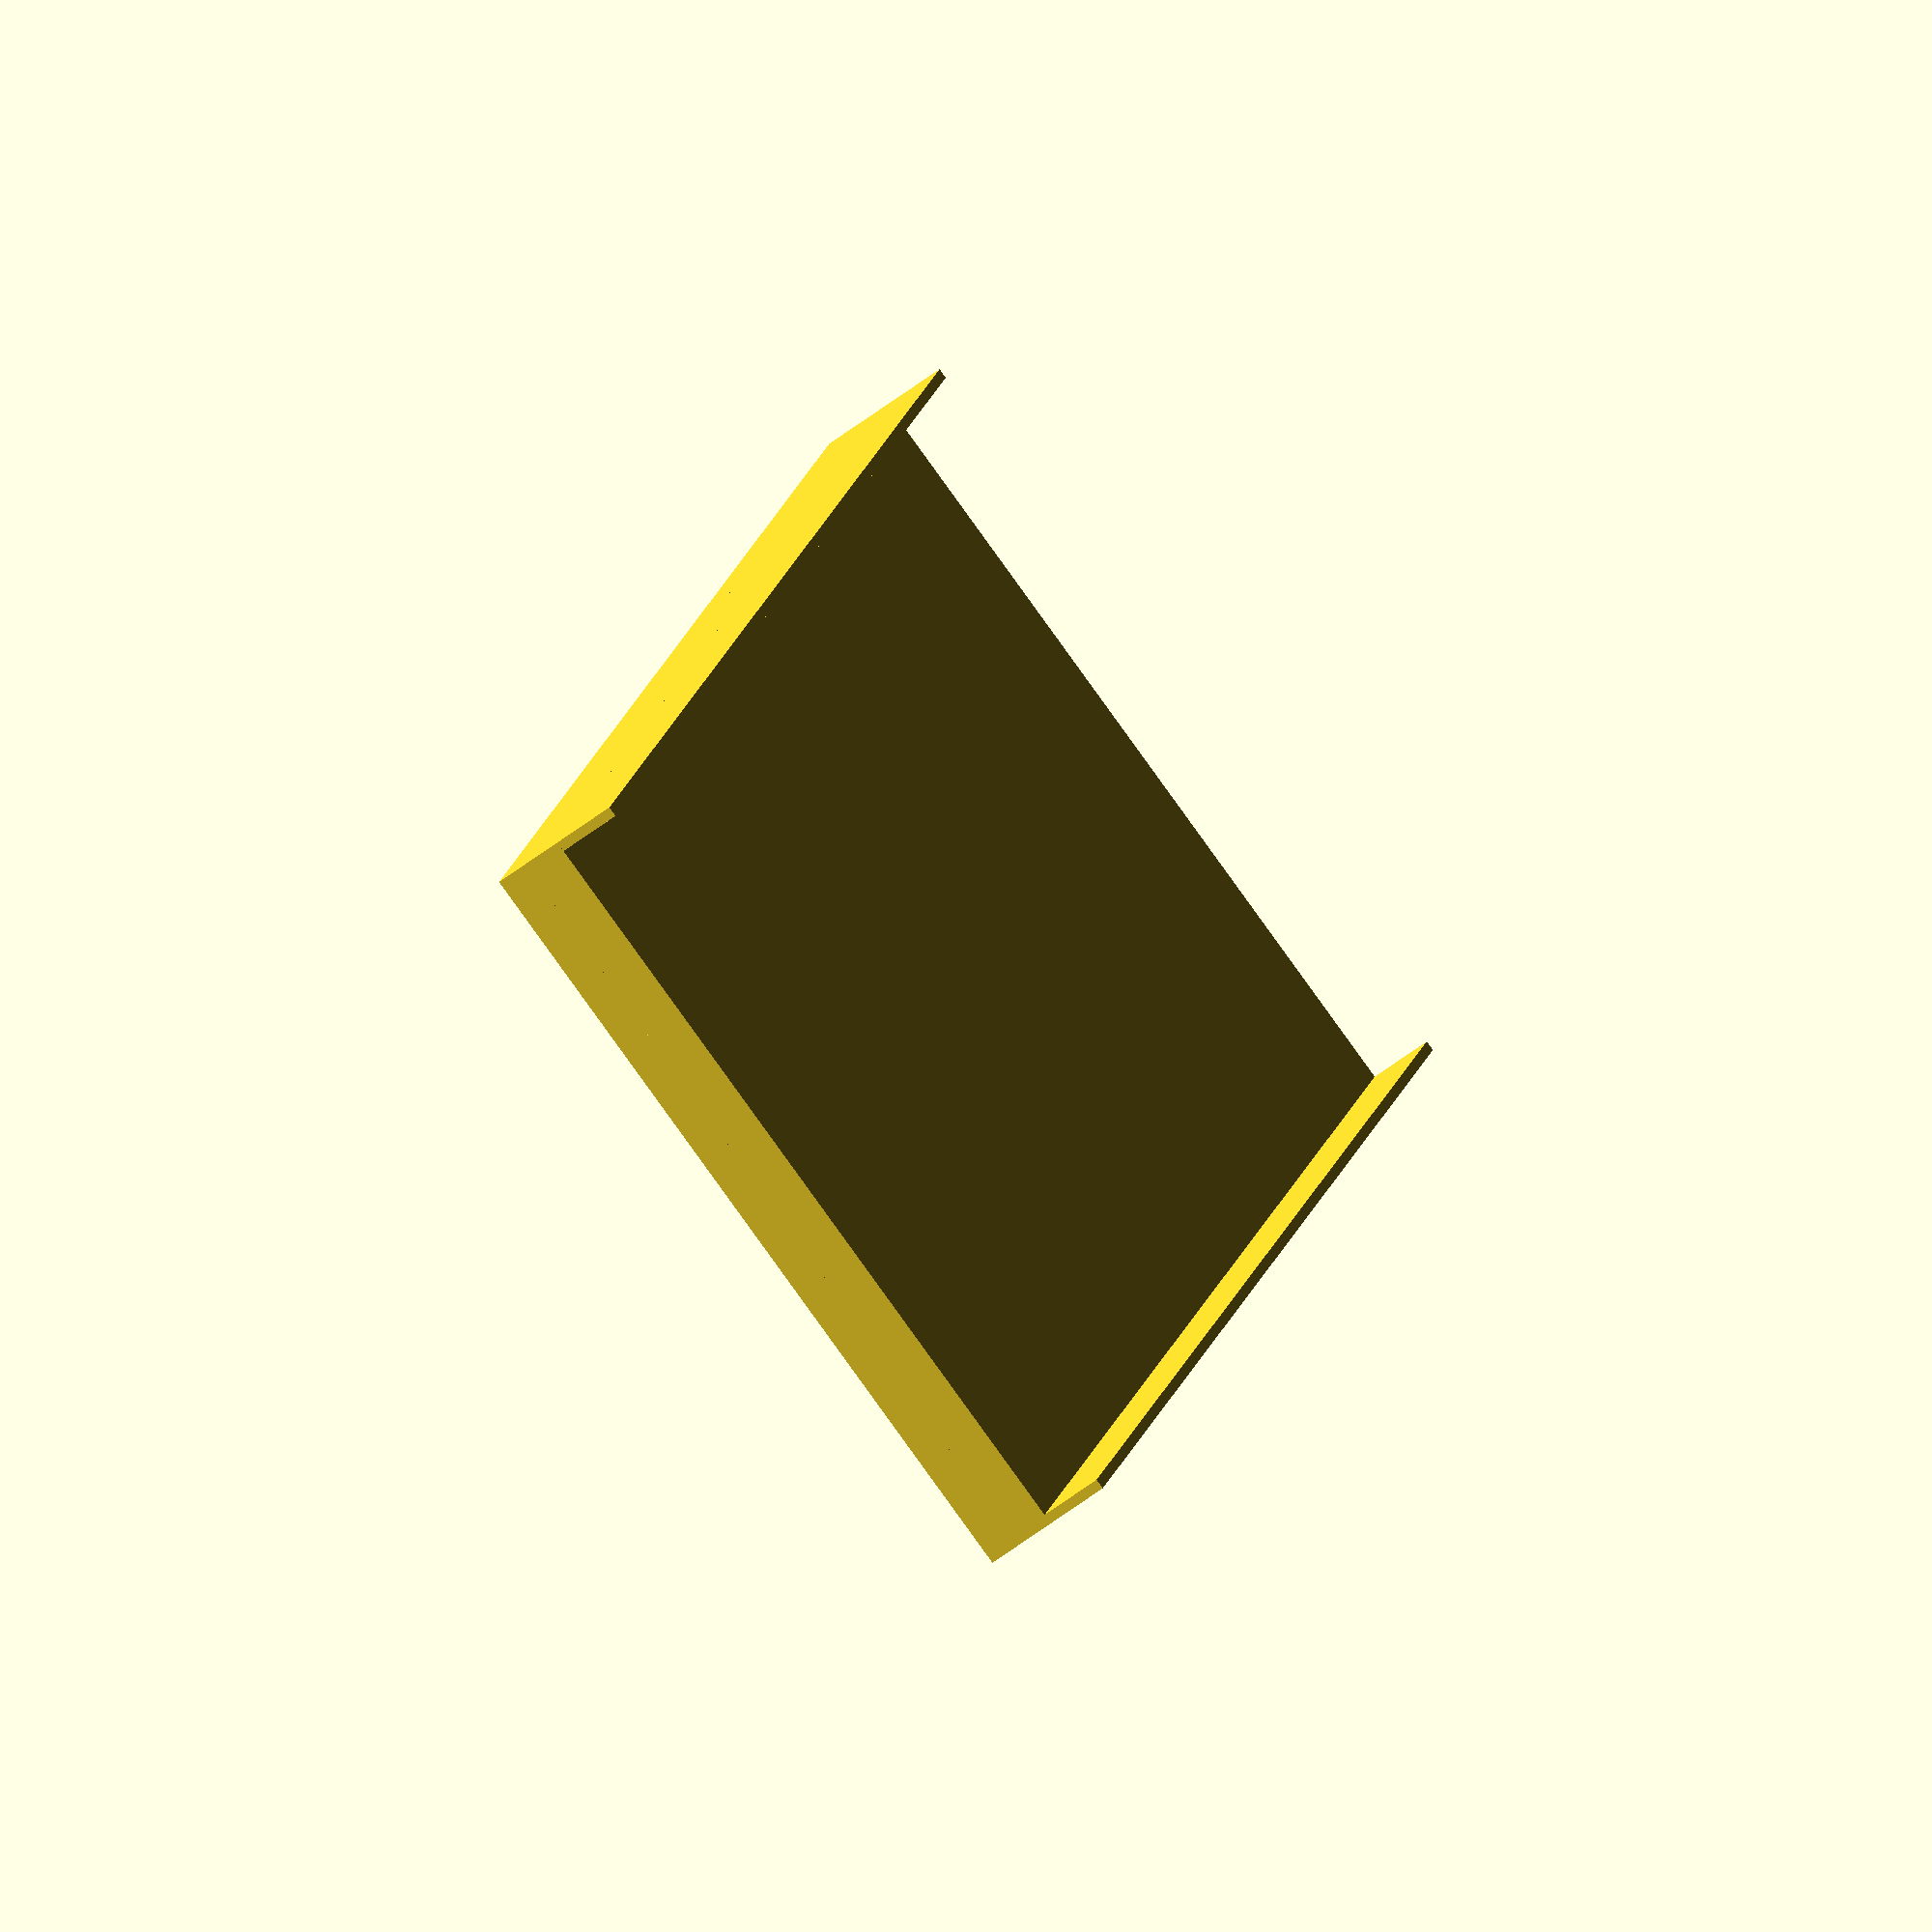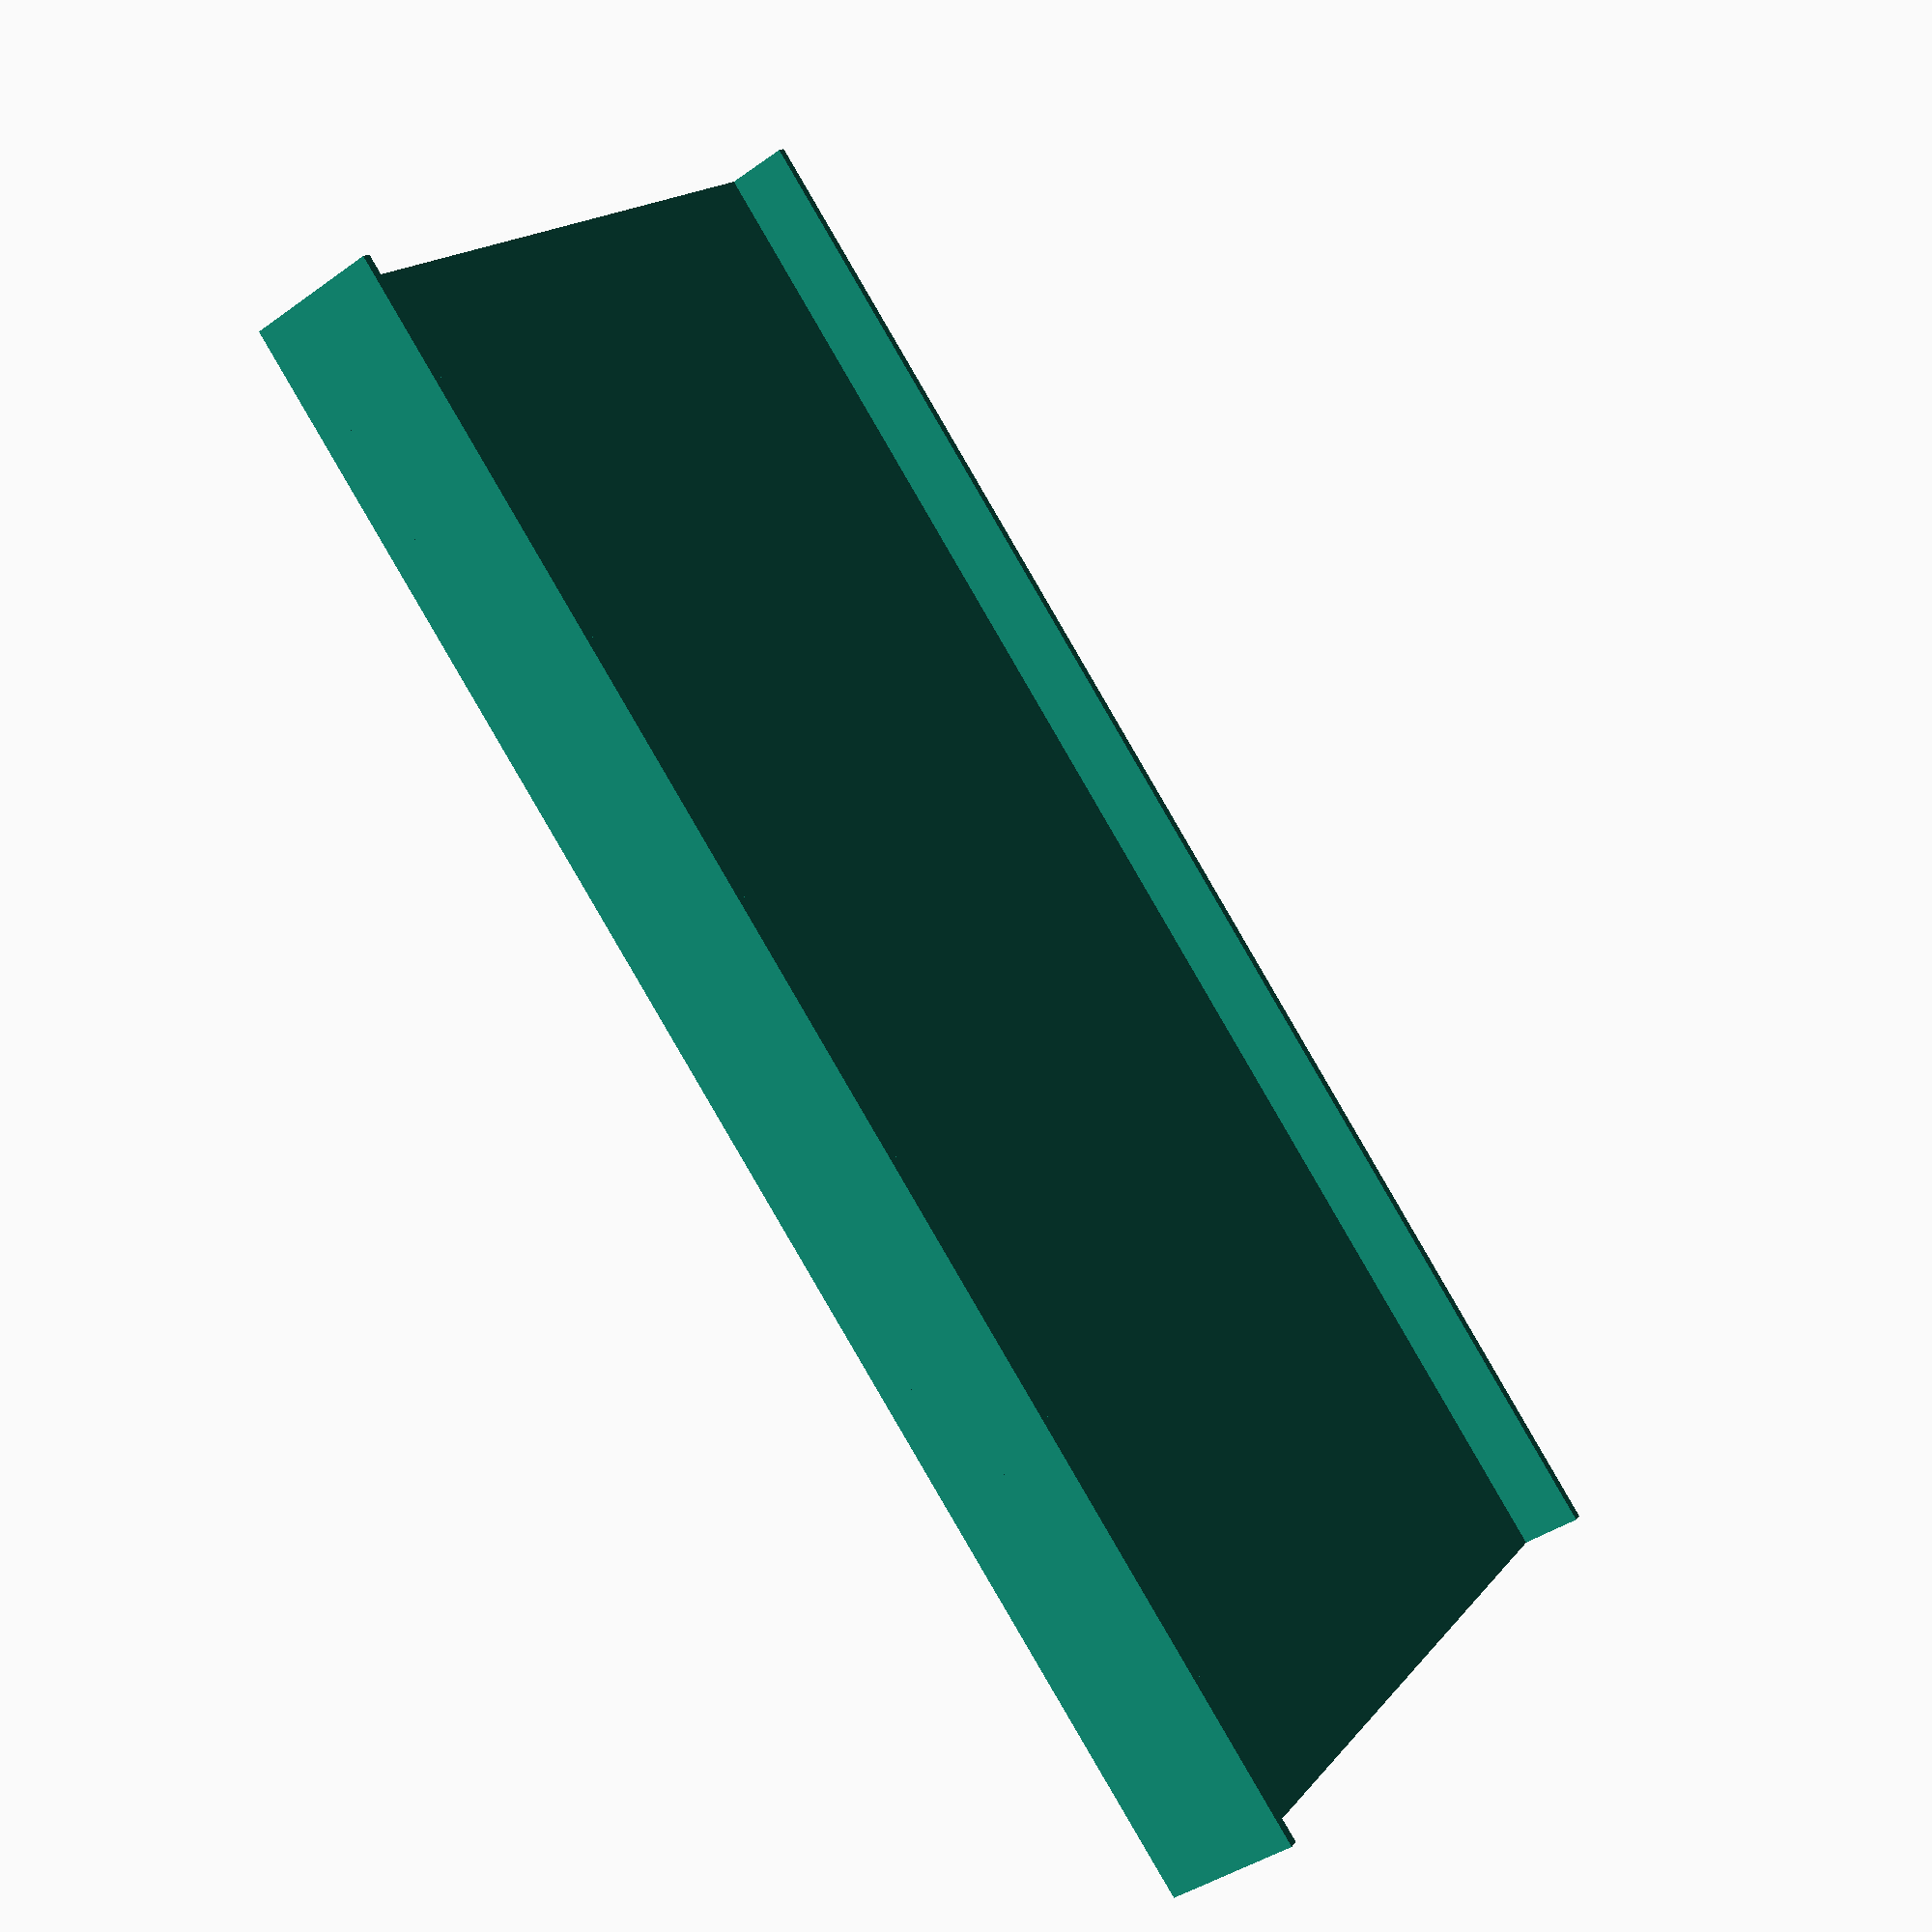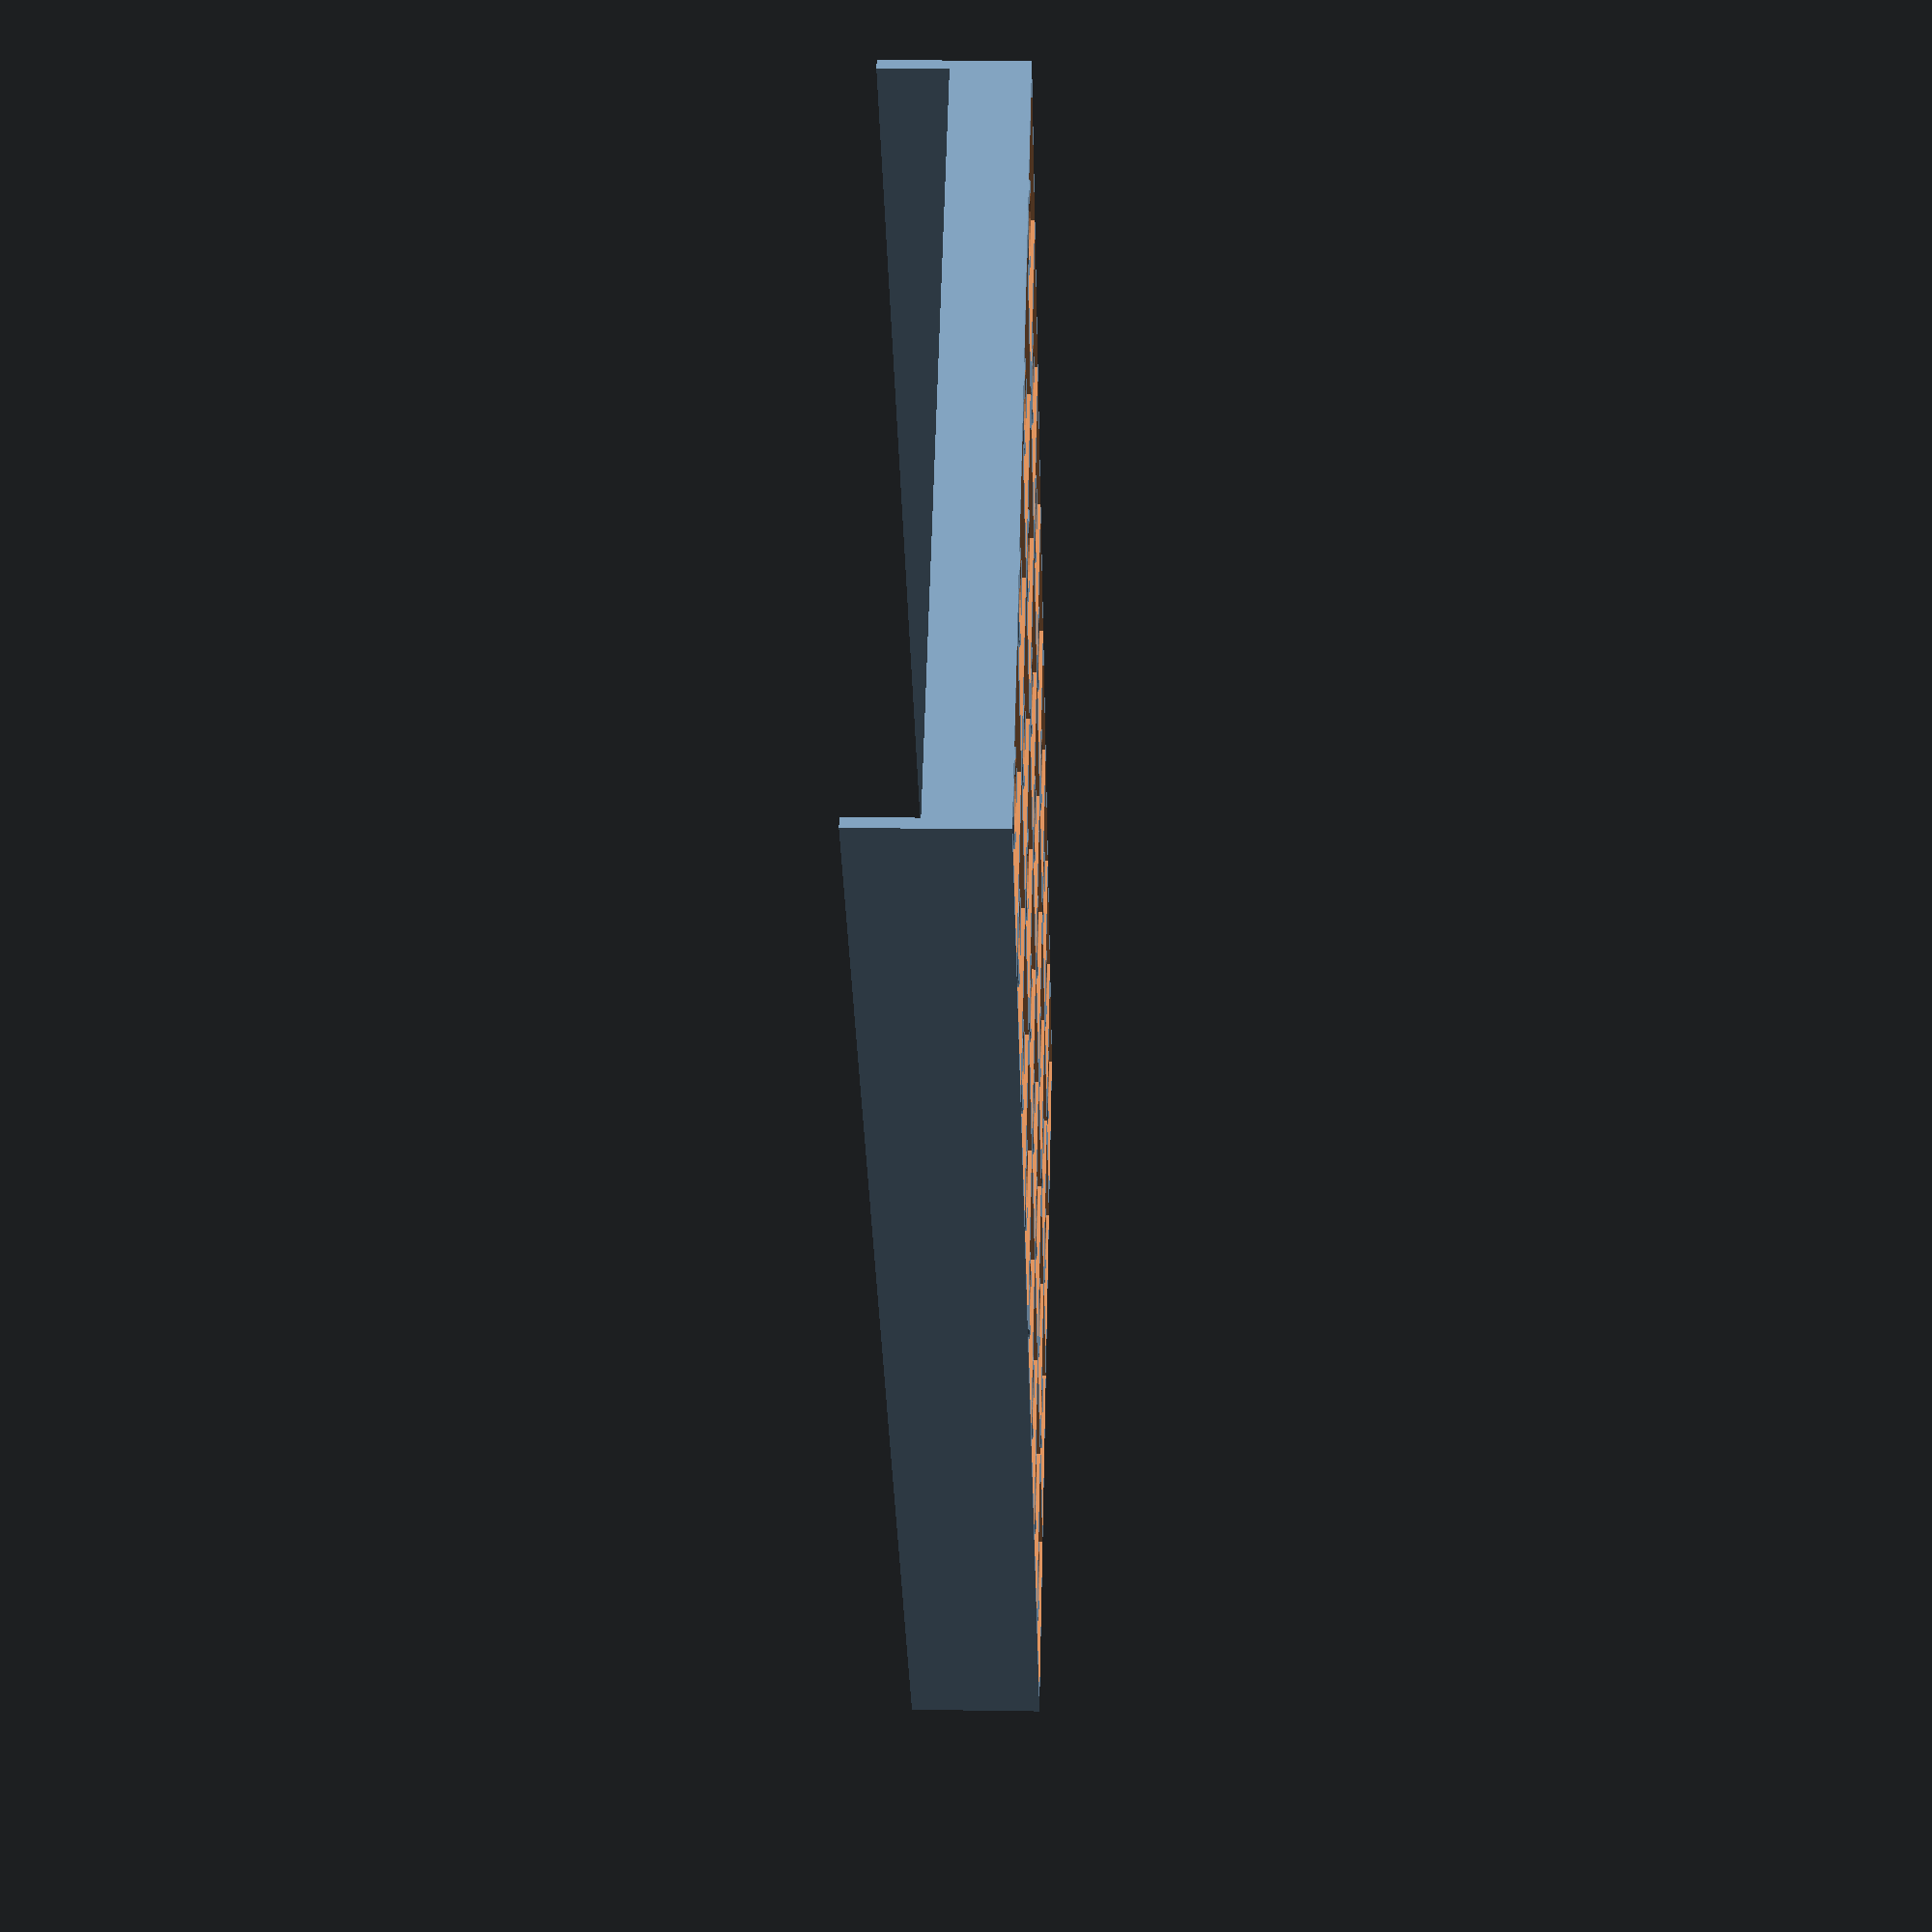
<openscad>
// Straight piece parameters
length_studs = 16;  // Length in studs (16mm each)

// Curved piece parameters  
inner_radius_cavities = 8;  // Arc length in cavity units (32mm each) - controls front/back connection points

// Common parameters
start_width_studs = 8;
end_width_studs   = 8;
thickness_mm = 6.2;
rim_thickness_mm = 1.6;
rim_height_mm = 10.0;
slope_stud = 0;
turn_angle_deg = 0;

rim_left  = true;
rim_right = true;
rim_front = false;
rim_back  = false;

function PITCH()       = 16;
function MIN_THICK()   = 0.8;
function FN_STRAIGHT() = 96;
function FN_CURVED()   = 192;
function CURVE_SEGS()  = 160;

// Duplo compatibility parameters
function DUPLO_STUD_DIAMETER() = 9.6;
function DUPLO_TUBE_OUTER()    = 13.0;
function DUPLO_TUBE_INNER()    = 10.0;
function DUPLO_TUBE_HEIGHT()   = 4.8;
function DUPLO_BOX_SIZE()      = 32.0;  // Exactly 2x2 studs (16mm * 2)
function DUPLO_BOX_DEPTH()     = 5.0;

// Snap dimensions to 2-stud (32mm) grid for Duplo compatibility
function snap_to_duplo_grid(studs) = ceil(studs / 2) * 2;

// Normalise turn input to one of the supported modes: straight, left (+90°), right (-90°)
turn_angle_norm = (turn_angle_deg % 360 + 360) % 360;
turn_dir = (turn_angle_norm < 1e-6 || abs(turn_angle_norm - 360) < 1e-6) ? 0 :
           (abs(turn_angle_norm - 90)  < 1e-6) ?  1 :
           (abs(turn_angle_norm - 270) < 1e-6) ? -1 :
           (turn_angle_deg > 0 ? 1 : -1);

is_straight = (turn_dir == 0);
ang_deg      = turn_dir * 90;
ang_rad      = is_straight ? 0 : ang_deg * PI/180;

cavity_pitch_mm = DUPLO_BOX_SIZE();

// Straight pieces: use length_studs (snapped to 2-stud grid)
length_studs_snapped = snap_to_duplo_grid(length_studs);

// Curved pieces: use inner_radius_cavities (in cavity/32mm units)
inner_radius_cavities_snapped = max(1, round(inner_radius_cavities));

// Width - will be overridden for curved pieces to ensure grid alignment
W0_input = snap_to_duplo_grid(start_width_studs) * PITCH();
W1_input = snap_to_duplo_grid(end_width_studs)   * PITCH();

DROP = slope_stud * PITCH();
T0   = max(thickness_mm, MIN_THICK());
T1   = T0 + DROP;

// Calculate geometry based on piece type
// For curved pieces: back edge must align with cavity grid for Duplo compatibility
// The back edge is at angle ±aabs/2, spanning from inner_r to outer_r
// We need to find Rmid such that back edge corners land on 32mm grid intersections

// Start with target arc length as a reference
arc_length_target = is_straight ? 0 : (inner_radius_cavities_snapped * cavity_pitch_mm);
Rmid_initial = is_straight ? 0 : (arc_length_target / abs(ang_rad));

// For curved: calculate grid-aligned geometry
// At 45° angle, for perfect grid alignment:
// 1. Inner radius = k × 32√2 (so Y-coord is multiple of 32)
// 2. Rmid = n × 32 (so X-coord is multiple of 32)
// 3. Width derived from these: width = 2×(Rmid - inner_r)
sqrt2 = sqrt(2);

// Step 1: Inner radius aligned to diagonal grid  
// inner_r = k × 32√2 for some integer k
inner_r_grid_aligned = round((Rmid_initial - max(W0_input, W1_input)/2) / (cavity_pitch_mm * sqrt2)) * (cavity_pitch_mm * sqrt2);

// Step 2: Outer radius ALSO aligned to diagonal grid
// outer_r = m × 32√2 for some integer m > k
// Start with input width to estimate, then snap
outer_r_estimated = inner_r_grid_aligned + max(W0_input, W1_input);
outer_r_grid_aligned = round(outer_r_estimated / (cavity_pitch_mm * sqrt2)) * (cavity_pitch_mm * sqrt2);

// Step 3: Initial width from aligned radii
width_initial = outer_r_grid_aligned - inner_r_grid_aligned;

// Step 4: Snap both inner and outer radii to diagonal grid
// This ensures both are k × 32√2
// Keep width as close to input as possible while maintaining grid alignment
width_grid_aligned = outer_r_grid_aligned - inner_r_grid_aligned;

// Step 5: Rmid from snapped radii
Rmid_grid_aligned = inner_r_grid_aligned + width_grid_aligned / 2;

// Final values
Rmid = is_straight ? 0 : Rmid_grid_aligned;
W0 = is_straight ? W0_input : width_grid_aligned;
W1 = is_straight ? W1_input : width_grid_aligned;

// L is the actual length (straight) or arc length (curved)
L = is_straight ? (length_studs_snapped * PITCH())
                : (Rmid * abs(ang_rad));

module build(){
  echo("Turn mode =", is_straight ? "straight" : (turn_dir > 0 ? "left" : "right"), " (deg =", ang_deg, ")");
  if (is_straight)
    echo("Straight length (studs, mm) =", length_studs, "→", length_studs_snapped, "studs,", L, "mm");
  else {
    echo("Curved target arc length =", inner_radius_cavities, "→", inner_radius_cavities_snapped, "×32 =", arc_length_target, "mm");
    echo("Rmid (grid-aligned) =", Rmid_initial, "→", Rmid, "mm, Arc length =", L, "mm");
    echo("Inner radius =", inner_r_grid_aligned, "mm, Width (grid-aligned) =", width_grid_aligned, "mm");
  }
  if (is_straight)
    echo("W0/W1 (stud, mm) =", start_width_studs, "→", snap_to_duplo_grid(start_width_studs), "/", end_width_studs, "→", snap_to_duplo_grid(end_width_studs), "studs,", W0, "/", W1, "mm");
  echo("thickness entry/exit (mm) =", T0, "/", T1, "  slope (stud, mm) =", slope_stud, "/", DROP);
  if (is_straight) straight_piece();
  else             curved_piece_centered();
}
build();

module straight_piece(){
  $fn = FN_STRAIGHT();

  union(){
    hull(){
      translate([0, -L/2 + 0.01, 0])
        linear_extrude(height=T0)
          rect2d(W0, 0.02);
      translate([0,  L/2 - 0.01, 0])
        linear_extrude(height=T1)
          rect2d(W1, 0.02);
    }

    if (rim_height_mm > 0 && rim_thickness_mm > 0){
      if (rim_left)
        hull(){
          translate([-W0/2, -L/2 + 0.01, T0])
            cube([rim_thickness_mm, 0.01, rim_height_mm], center=false);
          translate([-W1/2,  L/2 - 0.01, T1])
            cube([rim_thickness_mm, 0.01, rim_height_mm], center=false);
        }
      if (rim_right)
        hull(){
          translate([ W0/2 - rim_thickness_mm, -L/2 + 0.01, T0])
            cube([rim_thickness_mm, 0.01, rim_height_mm], center=false);
          translate([ W1/2 - rim_thickness_mm,  L/2 - 0.01, T1])
            cube([rim_thickness_mm, 0.01, rim_height_mm], center=false);
        }
      if (rim_front)
        translate([-W0/2, -L/2, T0])
          cube([W0, rim_thickness_mm, rim_height_mm], center=false);
      if (rim_back)
        translate([-W1/2,  L/2 - rim_thickness_mm, T1])
          cube([W1, rim_thickness_mm, rim_height_mm], center=false);
    }
    
    // Add Duplo attachment features on bottom
    duplo_attachment_features(max(W0, W1), L, 0);
  }
}

module rect2d(w, l){ translate([-w/2, -l/2]) square([w, l], center=false); }

module duplo_single_attachment(){
  // Creates one Duplo attachment: rectangular frame + center tube
  wall_thickness = 1.5;
  
  // Outer rectangular frame/walls
  difference(){
    translate([-DUPLO_BOX_SIZE()/2, -DUPLO_BOX_SIZE()/2, -DUPLO_BOX_DEPTH()])
      cube([DUPLO_BOX_SIZE(), DUPLO_BOX_SIZE(), DUPLO_BOX_DEPTH()], center=false);
    // Hollow out the inside (leave walls)
    translate([-(DUPLO_BOX_SIZE()-2*wall_thickness)/2, -(DUPLO_BOX_SIZE()-2*wall_thickness)/2, -DUPLO_BOX_DEPTH()-0.1])
      cube([DUPLO_BOX_SIZE()-2*wall_thickness, DUPLO_BOX_SIZE()-2*wall_thickness, DUPLO_BOX_DEPTH()+0.2], center=false);
  }
  
  // Center tube (hollow cylinder)
  translate([0, 0, -DUPLO_TUBE_HEIGHT()])
    difference(){
      cylinder(h=DUPLO_TUBE_HEIGHT(), d=DUPLO_TUBE_OUTER(), center=false, $fn=32);
      translate([0, 0, -0.1])
        cylinder(h=DUPLO_TUBE_HEIGHT() + 0.2, d=DUPLO_TUBE_INNER(), center=false, $fn=32);
    }
}

module duplo_attachment_features(width, length, z_base, offset_x=0, offset_y=0, x_min=undef, y_min=undef){
  // Duplo cavities are on 2x2 stud grid (32mm spacing)
  cavity_pitch = 2 * PITCH();
  
  // If bounds are provided, place cavities at exact lattice points
  // Otherwise use the legacy centered approach
  if (x_min != undef && y_min != undef) {
    // Place cavities at lattice points within [x_min, x_min+width] × [y_min, y_min+length]
    x_start = x_min + cavity_pitch/2;
    y_start = y_min + cavity_pitch/2;
    cavities_x = floor(width / cavity_pitch);
    cavities_y = floor(length / cavity_pitch);
    
    for (ix = [0:cavities_x-1])
      for (iy = [0:cavities_y-1]){
        x_pos = x_start + ix * cavity_pitch;
        y_pos = y_start + iy * cavity_pitch;
        translate([x_pos, y_pos, z_base])
          duplo_single_attachment();
      }
  } else {
    // Legacy: center the grid
    cavities_x = floor(width / cavity_pitch);
    cavities_y = floor(length / cavity_pitch);
    
    for (ix = [0:cavities_x-1])
      for (iy = [0:cavities_y-1]){
        x_pos = (ix - (cavities_x-1)/2) * cavity_pitch + offset_x;
        y_pos = (iy - (cavities_y-1)/2) * cavity_pitch + offset_y;
        translate([x_pos, y_pos, z_base])
          duplo_single_attachment();
      }
  }
}

module curved_piece_centered(){
  $fn = FN_CURVED();
  aabs = abs(ang_deg);

  rotate([0,0,-ang_deg/2])
    translate([-Rmid, 0, 0]){
      
      union(){
        // Main track body
        for (i = [0:CURVE_SEGS()-1]){
          t   = (i + 0.5) / CURVE_SEGS();
          a0  = (-aabs/2) + (i    / CURVE_SEGS()) * aabs;
          a1  = (-aabs/2) + ((i+1)/ CURVE_SEGS()) * aabs;
          t_top = T0 + (T1 - T0) * t;
          w_mid = W0 + (W1 - W0) * t;
          if (t_top > 0 && w_mid > 0){
            Rin_s = Rmid - w_mid/2;
            rotate([0,0,a0])
              rotate_extrude(angle=(a1 - a0))
                translate([Rin_s,0,0])
                  square([w_mid, t_top], center=false);
          }
        }

        // Rims
        if (rim_height_mm > 0 && rim_thickness_mm > 0){
          if (rim_left || rim_right)
            for (i = [0:CURVE_SEGS()-1]){
              t   = (i + 0.5) / CURVE_SEGS();
              a0  = (-aabs/2) + (i    / CURVE_SEGS()) * aabs;
              a1  = (-aabs/2) + ((i+1)/ CURVE_SEGS()) * aabs;
              t_top = T0 + (T1 - T0) * t;
              w_mid = W0 + (W1 - W0) * t;
              if (t_top > 0 && w_mid > 0){
                Rin_s = Rmid - w_mid/2;
                Rout_s= Rmid + w_mid/2;
                if (rim_left)
                  rotate([0,0,a0])
                    translate([0,0,t_top])
                      rotate_extrude(angle=(a1 - a0))
                        translate([Rin_s,0,0])
                          square([rim_thickness_mm, rim_height_mm], center=false);
                if (rim_right)
                  rotate([0,0,a0])
                    translate([0,0,t_top])
                      rotate_extrude(angle=(a1 - a0))
                        translate([Rout_s - rim_thickness_mm,0,0])
                          square([rim_thickness_mm, rim_height_mm], center=false);
              }
            }

          d_ang = (Rmid > 0) ? (rim_thickness_mm / Rmid) * 180/PI : 0;
          if (rim_front && d_ang > 0){
            rotate([0,0,-aabs/2])
              translate([0,0,T0])
                rotate_extrude(angle=d_ang)
                  translate([Rmid - W0/2,0,0])
                    square([W0, rim_height_mm], center=false);
          }
          if (rim_back && d_ang > 0){
            rotate([0,0, aabs/2 - d_ang])
              translate([0,0,T1])
                rotate_extrude(angle=d_ang)
                  translate([Rmid - W1/2,0,0])
                    square([W1, rim_height_mm], center=false);
          }
        }
        
        // Add Duplo features, clipped to piece footprint
        intersection(){
          // Duplo features - counter-rotate to align with global axes
          rotate([0,0,ang_deg/2])
            union(){
              cavity_pitch = DUPLO_BOX_SIZE();
            arc_length = aabs * PI/180 * Rmid;
            inner_r = Rmid - max(W0, W1)/2;
            outer_r = Rmid + max(W0, W1)/2;
            
            // Grid dimensions need to cover the full bounding box of the rotated piece
            // Calculate bounding box size first, then snap to cavity pitch
            
            // Temporary calculation of piece bounds to determine grid size
            angle_start_temp = -aabs/2;
            angle_end_temp = aabs/2;
            
            echo("Curved piece: Rmid=", Rmid, " inner_r=", inner_r, " arc_length=", arc_length);
            
            // Calculate actual piece corner positions
            // Grid is counter-rotated to align with global axes
            // In grid frame: piece spans from 0° to aabs (e.g., 0° to 90° for left turn)
            angle_start = 0;        // Front edge (globally aligned)
            angle_end = aabs;       // Back edge
            
            // Four corners of the arc sector
            // In this local frame (after translate([-Rmid, 0, 0])), 
            // the arc center is at (Rmid, 0, 0)
            // Corner 1: inner radius, front edge
            piece_corner1_x = Rmid + inner_r * cos(angle_start);
            piece_corner1_y = inner_r * sin(angle_start);
            
            // Corner 2: outer radius, front edge  
            piece_corner2_x = Rmid + outer_r * cos(angle_start);
            piece_corner2_y = outer_r * sin(angle_start);
            
            // Corner 3: inner radius, back edge
            piece_corner3_x = Rmid + inner_r * cos(angle_end);
            piece_corner3_y = inner_r * sin(angle_end);
            
            // Corner 4: outer radius, back edge
            piece_corner4_x = Rmid + outer_r * cos(angle_end);
            piece_corner4_y = outer_r * sin(angle_end);
            
            // Robust bounding box of the arc sector (includes mid-angle extremes)
            theta_min = angle_start;  // 0°
            theta_max = angle_end;    // aabs (e.g., 90°)
            
            // For 0° to 90°: X max is at 0° (Rmid + outer_r), Y max is at 90° (outer_r)
            // X extents (arc centered at Rmid in local frame)
            x_max_at_zero = (theta_min <= 0 && theta_max >= 0) ? (Rmid + outer_r) : -1e9;
            x_min_candidates = [
              Rmid + inner_r * cos(theta_min),
              Rmid + inner_r * cos(theta_max)
            ];
            piece_x_min = min(x_min_candidates);
            
            x_max_candidates = [
              Rmid + outer_r * cos(theta_min),
              Rmid + outer_r * cos(theta_max),
              x_max_at_zero
            ];
            piece_x_max = max(x_max_candidates);
            
            // Y extents (on outer radius)
            y_max_at_90 = (theta_min <= 90 && theta_max >= 90) ? outer_r : -1e9;
            y_candidates = [
              outer_r * sin(theta_min),
              outer_r * sin(theta_max),
              y_max_at_90
            ];
            piece_y_min = min(y_candidates);
            piece_y_max = max(y_candidates);
            
            // Origin-anchored symmetric grid snapped to 32mm lattice
            half_x = ceil(max(abs(piece_x_min), abs(piece_x_max)) / cavity_pitch) * cavity_pitch;
            half_y = ceil(max(abs(piece_y_min), abs(piece_y_max)) / cavity_pitch) * cavity_pitch;

            grid_x_min = -half_x;
            grid_x_max =  half_x;
            grid_y_min = -half_y;
            grid_y_max =  half_y;

            grid_w = grid_x_max - grid_x_min; // = 2*half_x
            grid_l = grid_y_max - grid_y_min; // = 2*half_y

            cols = grid_w / cavity_pitch;
            rows = grid_l / cavity_pitch;

            // Anchor grid at origin
            offset_x = 0;
            offset_y = 0;

            echo("Grid dimensions: cols=", cols, " rows=", rows, " → ", grid_w, "×", grid_l, "mm");
            echo("Grid  X: ", grid_x_min, " to ", grid_x_max, " (width=", grid_w, ")");
            echo("Grid  Y: ", grid_y_min, " to ", grid_y_max, " (length=", grid_l, ")");
            
            echo("=== Piece Corners (in grid coords) ===");
            echo("Corner 1 (inner,front): (", piece_corner1_x, ", ", piece_corner1_y, ")");
            echo("Corner 2 (outer,front): (", piece_corner2_x, ", ", piece_corner2_y, ")");
            echo("Corner 3 (inner,back):  (", piece_corner3_x, ", ", piece_corner3_y, ")");
            echo("Corner 4 (outer,back):  (", piece_corner4_x, ", ", piece_corner4_y, ")");
            echo("=== Alignment Check ===");
            echo("Piece X: ", piece_x_min, " to ", piece_x_max, " (width=", piece_x_max - piece_x_min, ")");
            echo("Grid  X: ", grid_x_min, " to ", grid_x_max, " (width=", grid_x_max - grid_x_min, ")");
            echo("X diff: start=", grid_x_min - piece_x_min, " end=", grid_x_max - piece_x_max);
            echo("Piece Y: ", piece_y_min, " to ", piece_y_max, " (length=", piece_y_max - piece_y_min, ")");
            echo("Grid  Y: ", grid_y_min, " to ", grid_y_max, " (length=", grid_y_max - grid_y_min, ")");
            echo("Y diff: start=", grid_y_min - piece_y_min, " end=", grid_y_max - piece_y_max);
            
            duplo_attachment_features(grid_w, grid_l, 0, offset_x, offset_y, grid_x_min, grid_y_min);
          }
          
          // Bounding volume: arc sector matching piece footprint (piece frame)
          // Arc spans from -aabs/2 to +aabs/2 in this frame
          rotate([0,0,-aabs/2])
            translate([0, 0, -20])
              rotate_extrude(angle=aabs)
                translate([Rmid - max(W0, W1)/2, 0, 0])
                  square([max(W0, W1), 20.1], center=false);
        }
      }
    }
}
</openscad>
<views>
elev=59.9 azim=198.5 roll=308.0 proj=o view=wireframe
elev=40.9 azim=310.0 roll=311.1 proj=p view=wireframe
elev=347.7 azim=44.4 roll=92.1 proj=p view=wireframe
</views>
